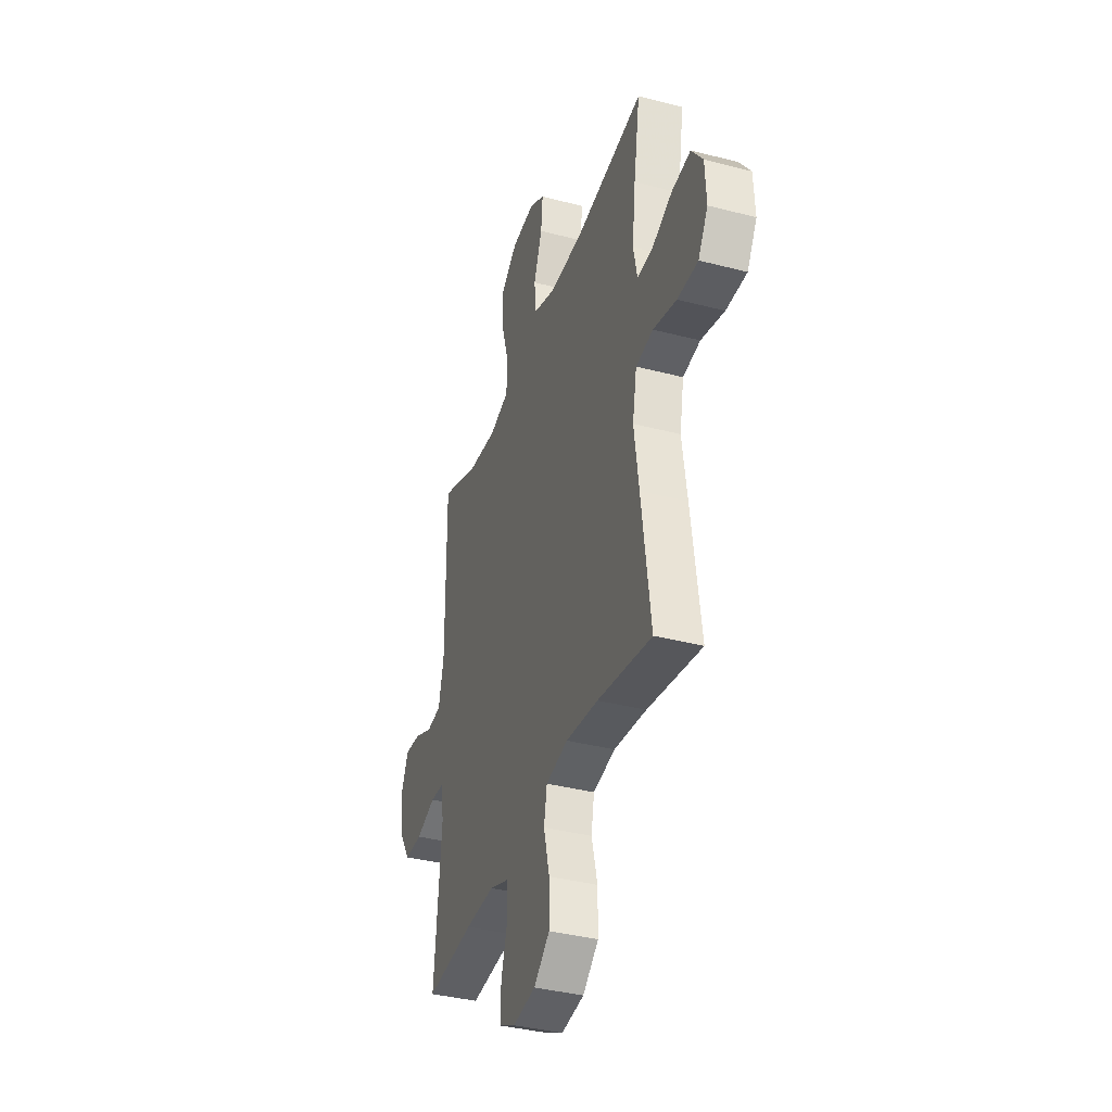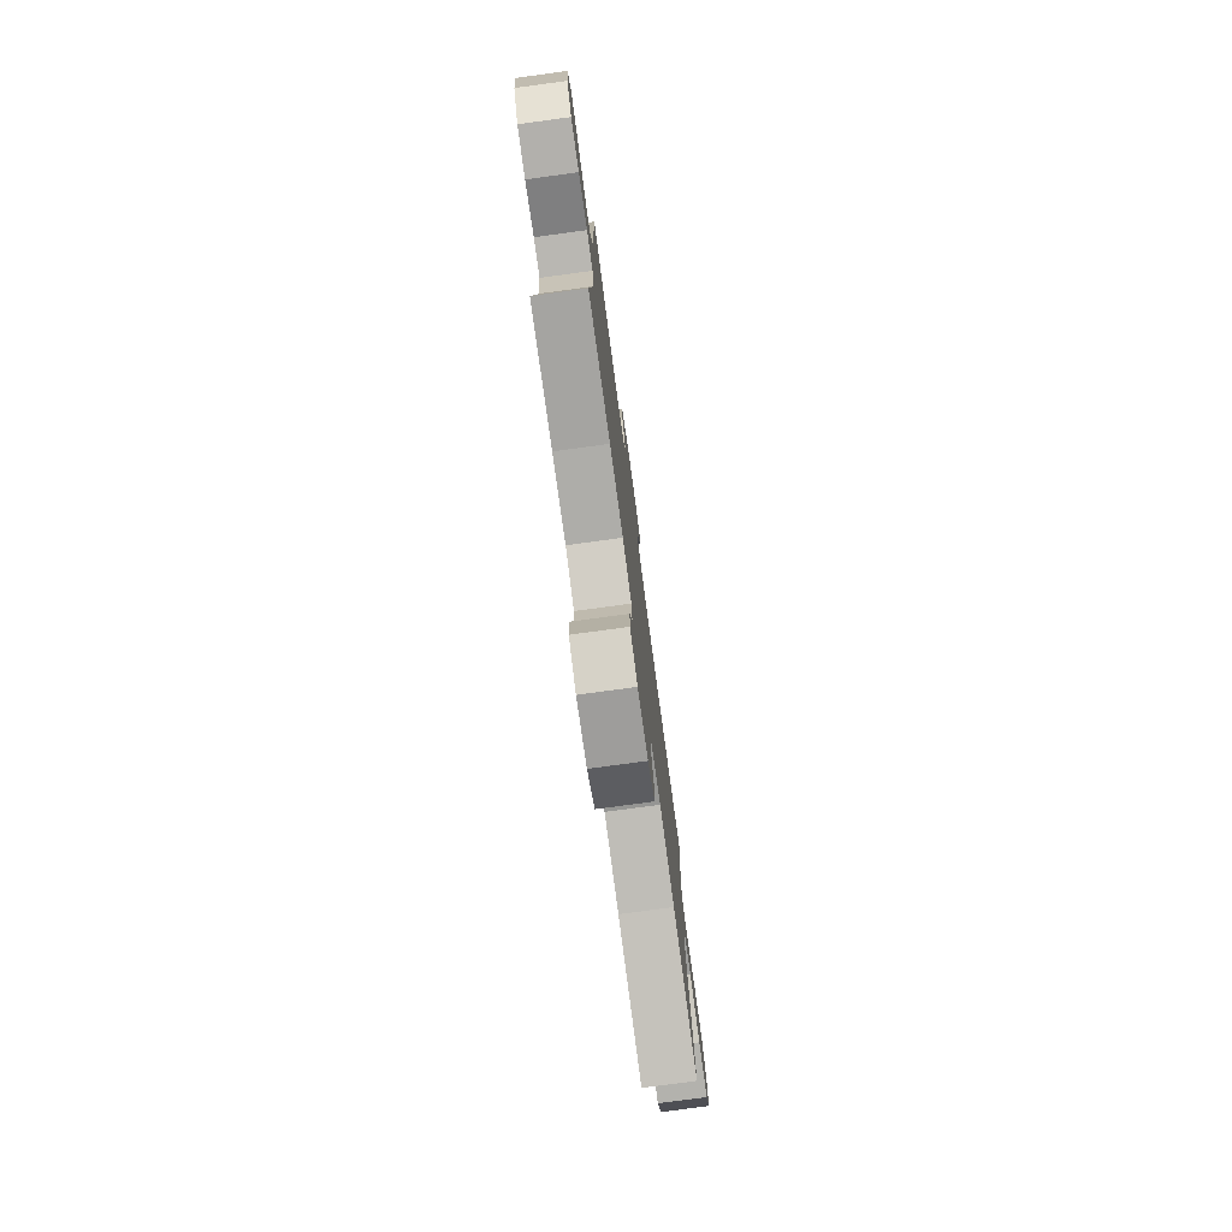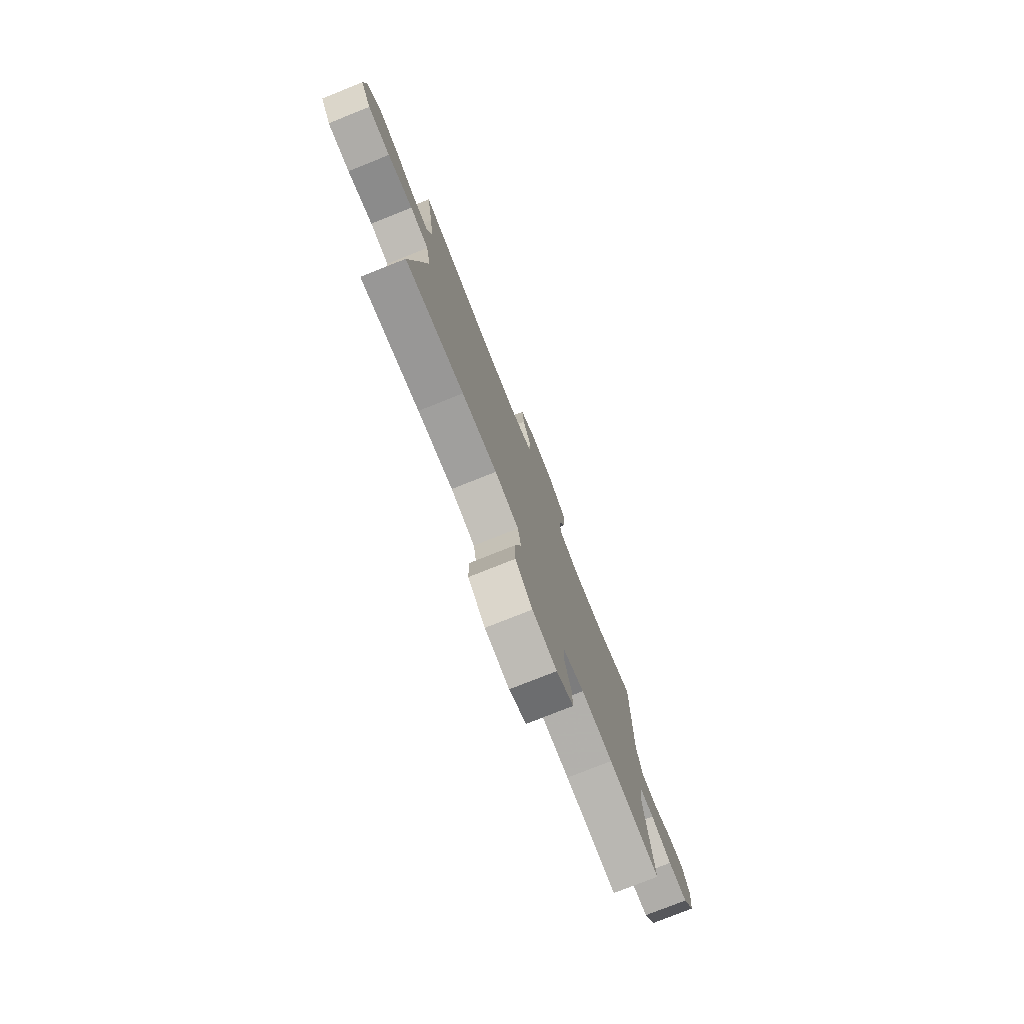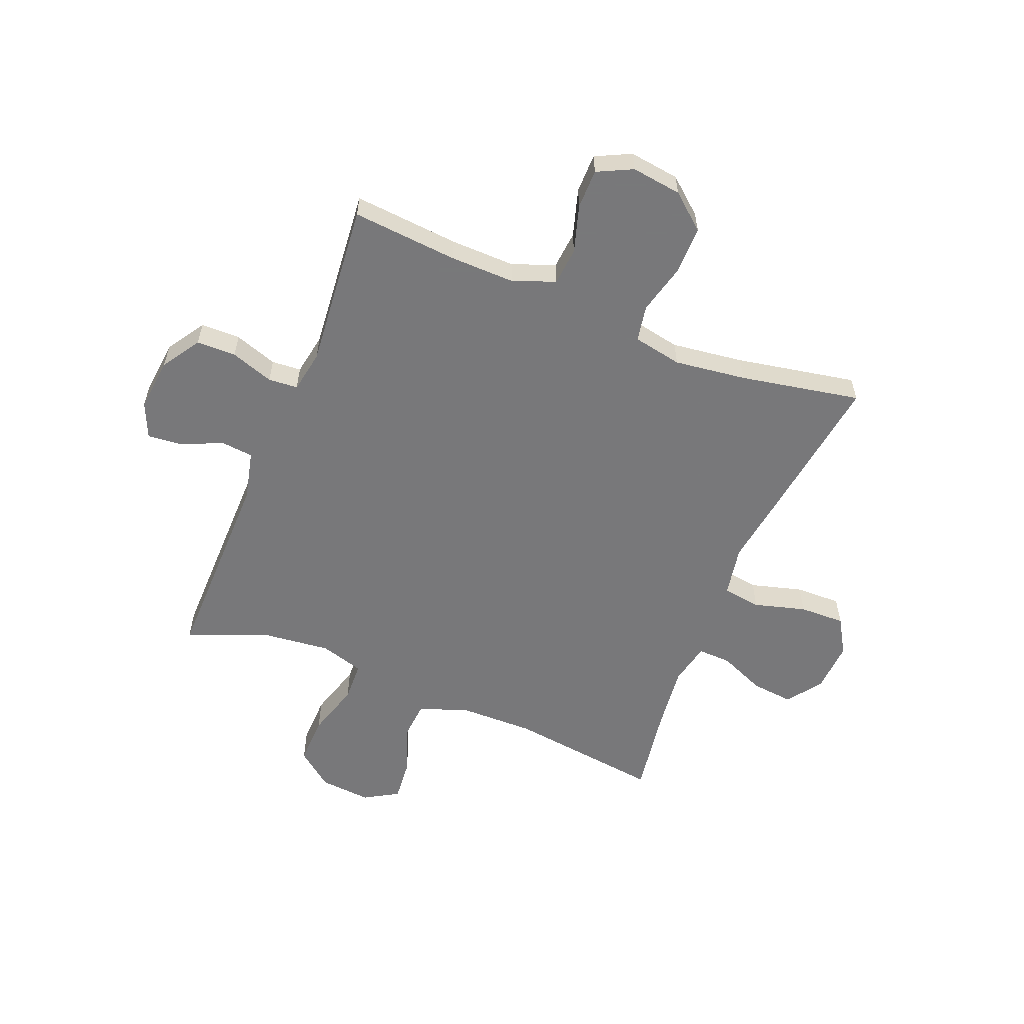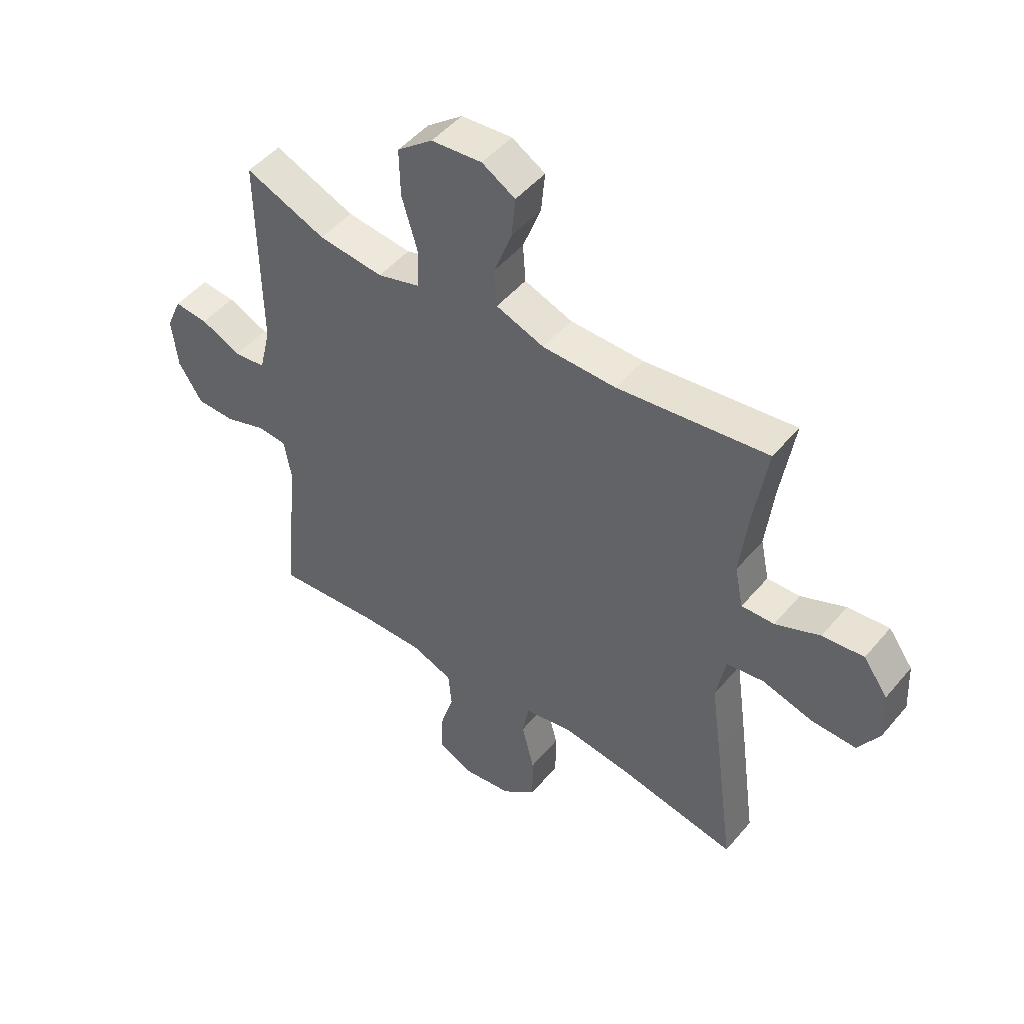
<metadata>
{"format":"obj","ext":"obj","renderer":"f3d","projection":"perspective","resolution":1024,"background":"white","views":[{"elev":-37.6,"azim":-108.4,"up":"+Z"},{"elev":-78.0,"azim":97.7,"up":"+Z"},{"elev":-78.0,"azim":-68.3,"up":"+Z"},{"elev":-57.6,"azim":157.9,"up":"+Y"},{"elev":48.6,"azim":-141.9,"up":"+Z"}]}
</metadata>
<code>
v -0.5 0.07 0.5
v -0.224 0.07 0.465
v -0.089 0.07 0.467
v -0.001 0.07 0.499
v 0.004 0.07 0.569
v -0.029 0.07 0.657
v -0.036 0.07 0.731
v 0.025 0.07 0.767
v 0.118 0.07 0.759
v 0.183 0.07 0.708
v 0.181 0.07 0.62
v 0.152 0.07 0.522
v 0.155 0.07 0.45
v 0.233 0.07 0.427
v 0.352 0.07 0.44
v 0.5 0.07 0.5
v 0.497 0.07 0.137
v 0.518 0.07 0.049
v 0.576 0.07 0.043
v 0.65 0.07 0.076
v 0.712 0.07 0.082
v 0.74 0.07 0.018
v 0.73 0.07 -0.077
v 0.686 0.07 -0.146
v 0.615 0.07 -0.147
v 0.538 0.07 -0.121
v 0.485 0.07 -0.125
v 0.472 0.07 -0.2
v 0.5 0.07 -0.5
v 0.31 0.07 -0.484
v 0.194 0.07 -0.482
v 0.118 0.07 -0.511
v 0.112 0.07 -0.579
v 0.138 0.07 -0.664
v 0.138 0.07 -0.735
v 0.075 0.07 -0.766
v -0.015 0.07 -0.754
v -0.078 0.07 -0.701
v -0.078 0.07 -0.616
v -0.055 0.07 -0.524
v -0.067 0.07 -0.459
v -0.155 0.07 -0.442
v -0.284 0.07 -0.459
v -0.5 0.07 -0.5
v -0.464 0.07 -0.235
v -0.445 0.07 -0.101
v -0.462 0.07 -0.01
v -0.531 0.07 0
v -0.624 0.07 -0.026
v -0.706 0.07 -0.028
v -0.745 0.07 0.037
v -0.74 0.07 0.129
v -0.695 0.07 0.191
v -0.619 0.07 0.183
v -0.537 0.07 0.148
v -0.477 0.07 0.146
v -0.461 0.07 0.222
v -0.475 0.07 0.342
v -0.5 0 0.5
v -0.224 0 0.465
v -0.089 0 0.467
v -0.001 0 0.499
v 0.004 0 0.569
v -0.029 0 0.657
v -0.036 0 0.731
v 0.025 0 0.767
v 0.118 0 0.759
v 0.183 0 0.708
v 0.181 0 0.62
v 0.152 0 0.522
v 0.155 0 0.45
v 0.233 0 0.427
v 0.352 0 0.44
v 0.5 0 0.5
v 0.497 0 0.137
v 0.518 0 0.049
v 0.576 0 0.043
v 0.65 0 0.076
v 0.712 0 0.082
v 0.74 0 0.018
v 0.73 0 -0.077
v 0.686 0 -0.146
v 0.615 0 -0.147
v 0.538 0 -0.121
v 0.485 0 -0.125
v 0.472 0 -0.2
v 0.5 0 -0.5
v 0.31 0 -0.484
v 0.194 0 -0.482
v 0.118 0 -0.511
v 0.112 0 -0.579
v 0.138 0 -0.664
v 0.138 0 -0.735
v 0.075 0 -0.766
v -0.015 0 -0.754
v -0.078 0 -0.701
v -0.078 0 -0.616
v -0.055 0 -0.524
v -0.067 0 -0.459
v -0.155 0 -0.442
v -0.284 0 -0.459
v -0.5 0 -0.5
v -0.464 0 -0.235
v -0.445 0 -0.101
v -0.462 0 -0.01
v -0.531 0 0
v -0.624 0 -0.026
v -0.706 0 -0.028
v -0.745 0 0.037
v -0.74 0 0.129
v -0.695 0 0.191
v -0.619 0 0.183
v -0.537 0 0.148
v -0.477 0 0.146
v -0.461 0 0.222
v -0.475 0 0.342
f 52 53 54 55
f 52 55 56
f 51 52 56
f 48 49 50 51
f 47 48 51 56
f 46 47 56 57
f 43 44 45 46
f 42 43 46 57
f 37 38 39 40
f 35 36 37 40
f 33 34 35 40
f 32 33 40 41
f 31 32 41
f 30 31 41 42
f 28 29 30 42
f 23 24 25 26
f 23 26 27
f 22 23 27
f 19 20 21 22
f 18 19 22 27
f 17 18 27
f 15 16 17 27
f 14 15 27 28
f 9 10 11 12
f 9 12 13
f 8 9 13
f 5 6 7 8
f 4 5 8 13
f 3 4 13
f 2 3 13 14
f 58 1 2
f 28 42 57 58
f 2 14 28 58
f 113 112 111 110
f 114 113 110
f 114 110 109
f 109 108 107 106
f 114 109 106 105
f 115 114 105 104
f 104 103 102 101
f 115 104 101 100
f 98 97 96 95
f 98 95 94 93
f 98 93 92 91
f 99 98 91 90
f 99 90 89
f 100 99 89 88
f 100 88 87 86
f 84 83 82 81
f 85 84 81
f 85 81 80
f 80 79 78 77
f 85 80 77 76
f 85 76 75
f 85 75 74 73
f 86 85 73 72
f 70 69 68 67
f 71 70 67
f 71 67 66
f 66 65 64 63
f 71 66 63 62
f 71 62 61
f 72 71 61 60
f 60 59 116
f 116 115 100 86
f 116 86 72 60
f 1 59 60 2
f 2 60 61 3
f 3 61 62 4
f 4 62 63 5
f 5 63 64 6
f 6 64 65 7
f 7 65 66 8
f 8 66 67 9
f 9 67 68 10
f 10 68 69 11
f 11 69 70 12
f 12 70 71 13
f 13 71 72 14
f 14 72 73 15
f 15 73 74 16
f 16 74 75 17
f 17 75 76 18
f 18 76 77 19
f 19 77 78 20
f 20 78 79 21
f 21 79 80 22
f 22 80 81 23
f 23 81 82 24
f 24 82 83 25
f 25 83 84 26
f 26 84 85 27
f 27 85 86 28
f 28 86 87 29
f 29 87 88 30
f 30 88 89 31
f 31 89 90 32
f 32 90 91 33
f 33 91 92 34
f 34 92 93 35
f 35 93 94 36
f 36 94 95 37
f 37 95 96 38
f 38 96 97 39
f 39 97 98 40
f 40 98 99 41
f 41 99 100 42
f 42 100 101 43
f 43 101 102 44
f 44 102 103 45
f 45 103 104 46
f 46 104 105 47
f 47 105 106 48
f 48 106 107 49
f 49 107 108 50
f 50 108 109 51
f 51 109 110 52
f 52 110 111 53
f 53 111 112 54
f 54 112 113 55
f 55 113 114 56
f 56 114 115 57
f 57 115 116 58
f 58 116 59 1

</code>
